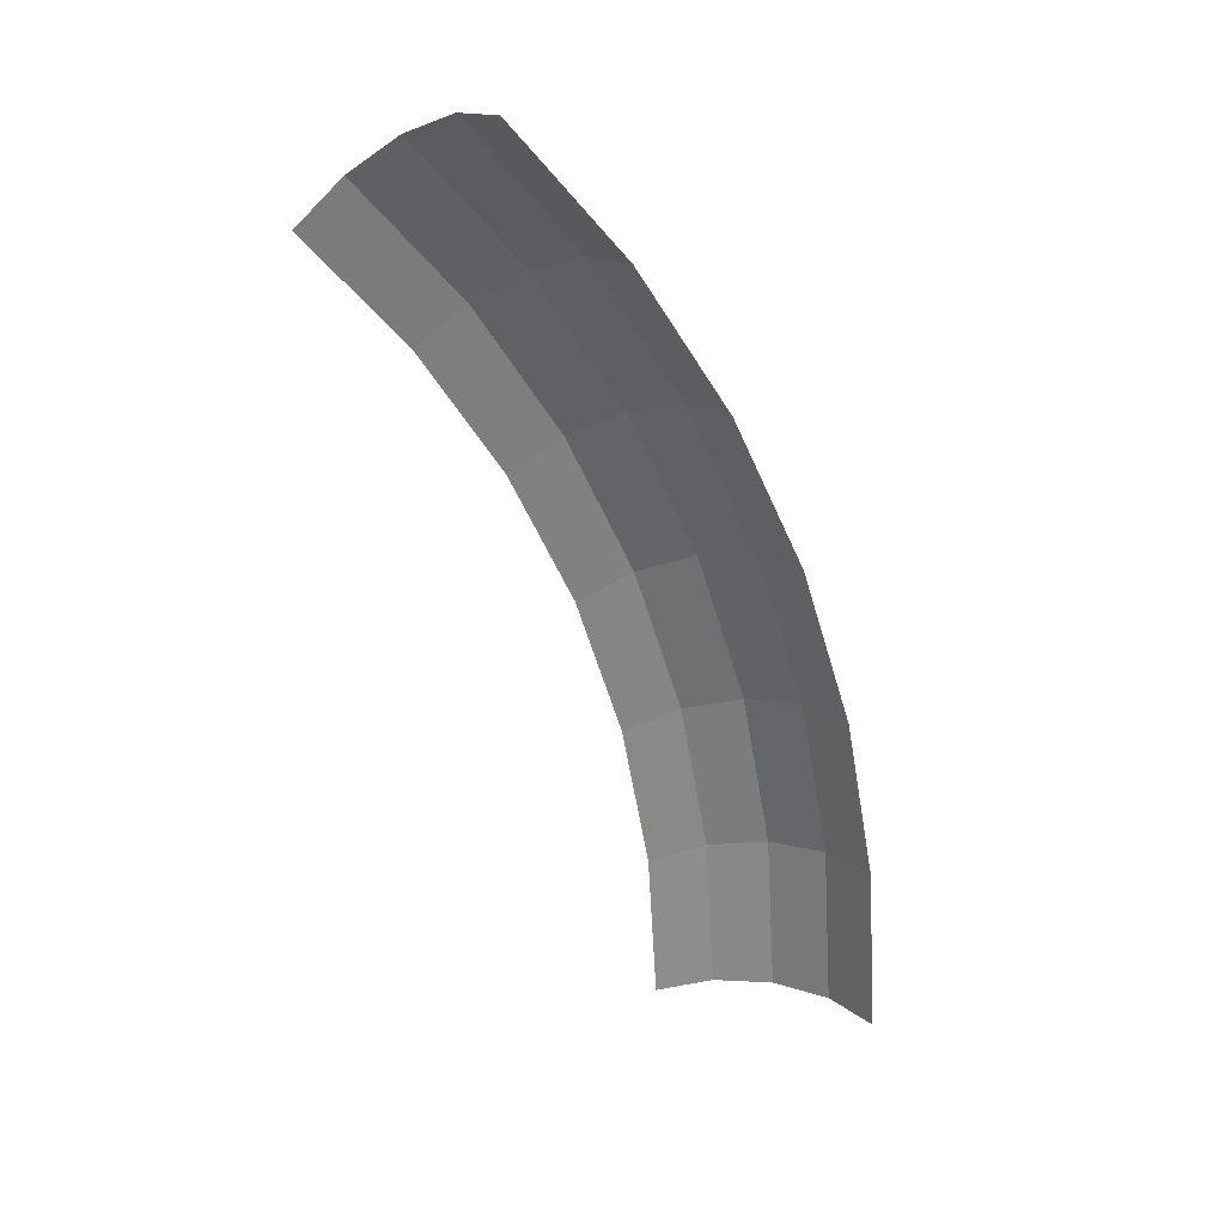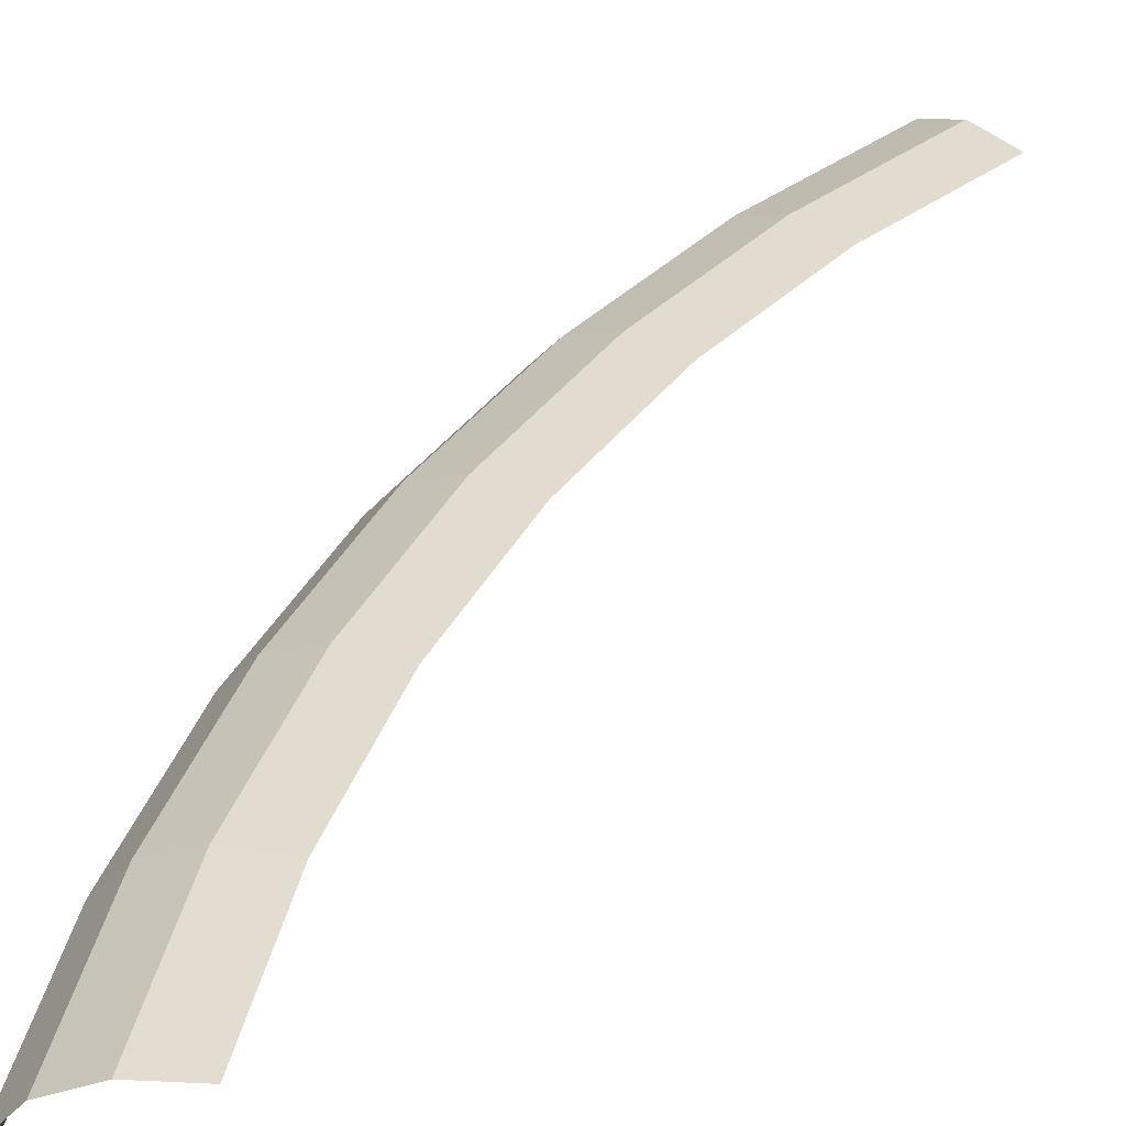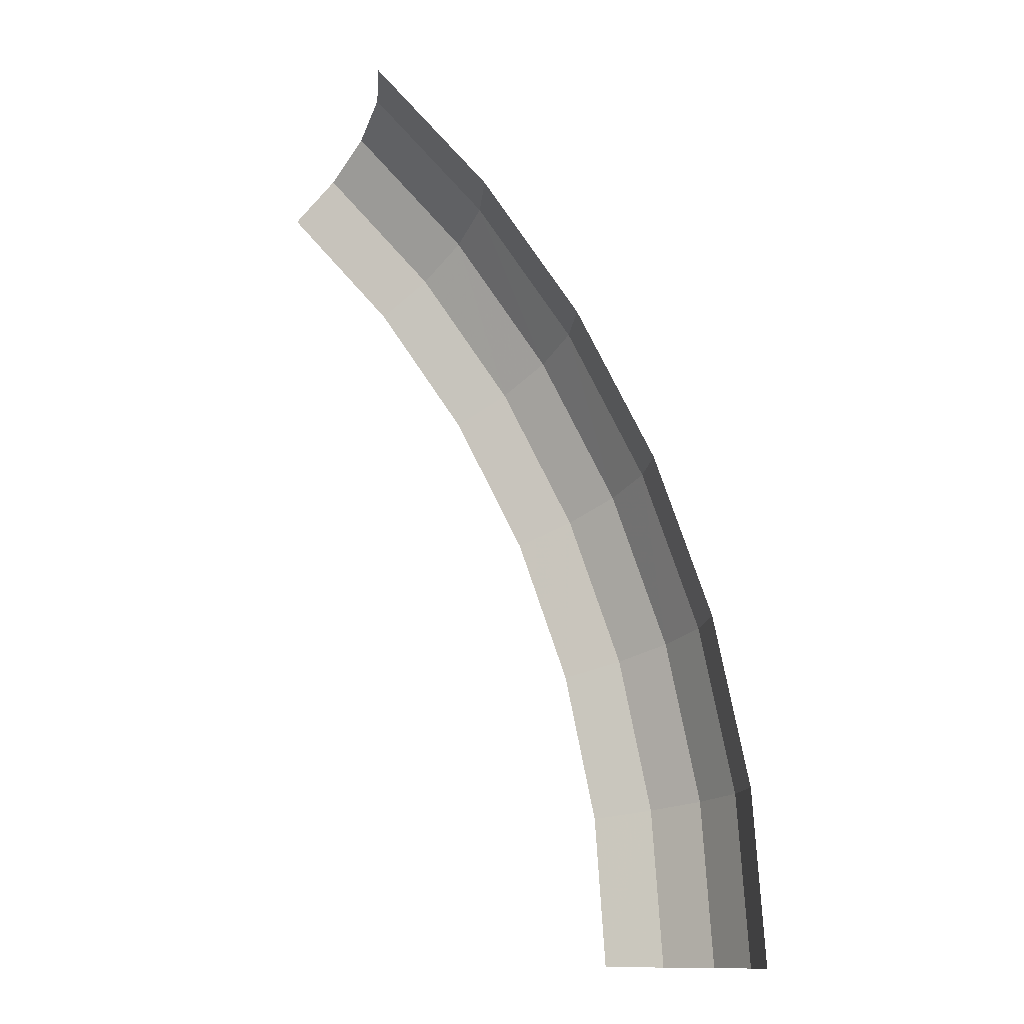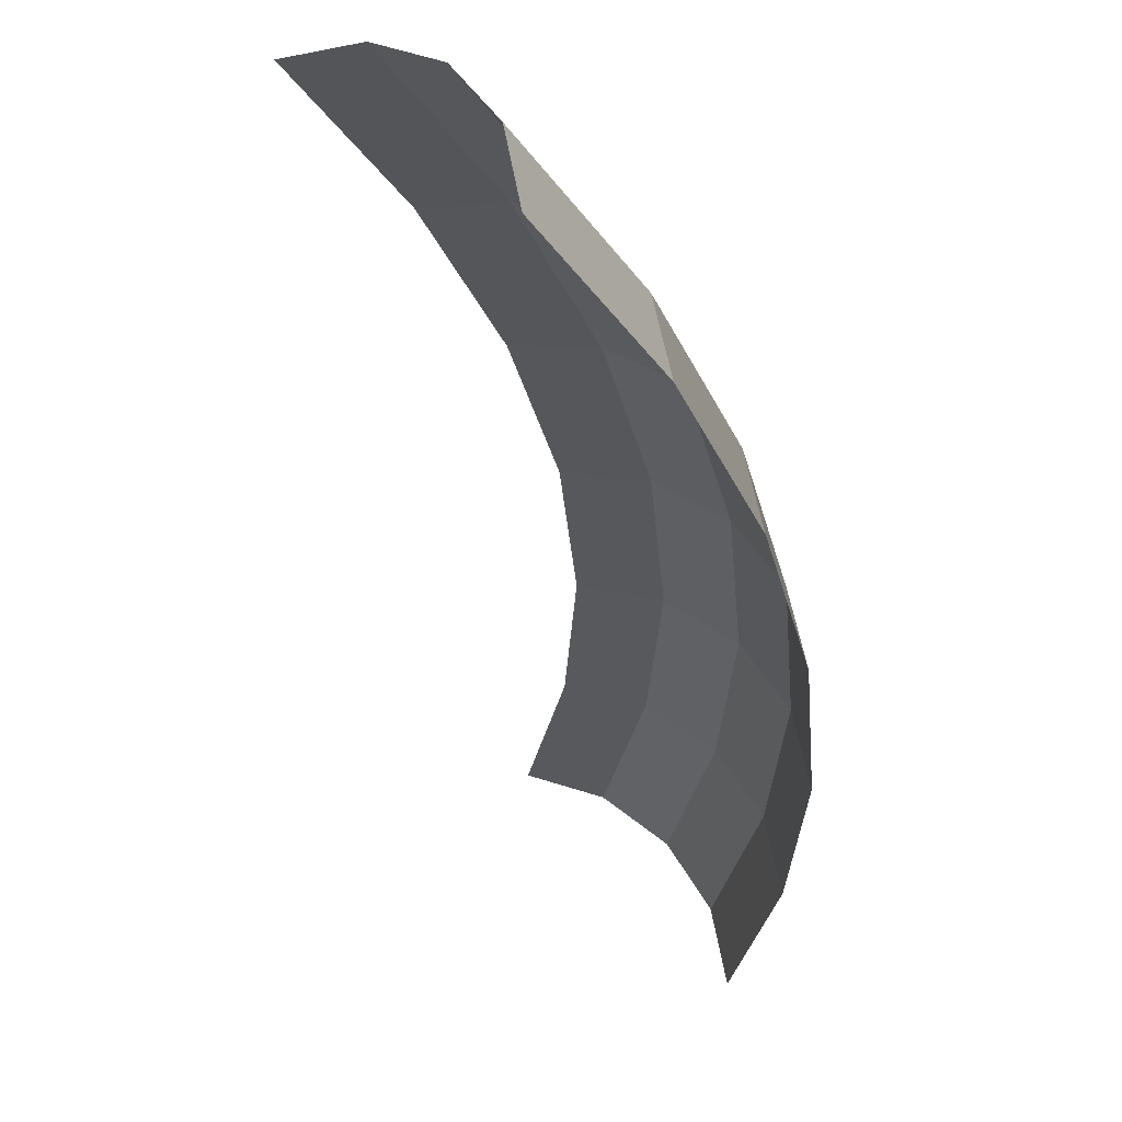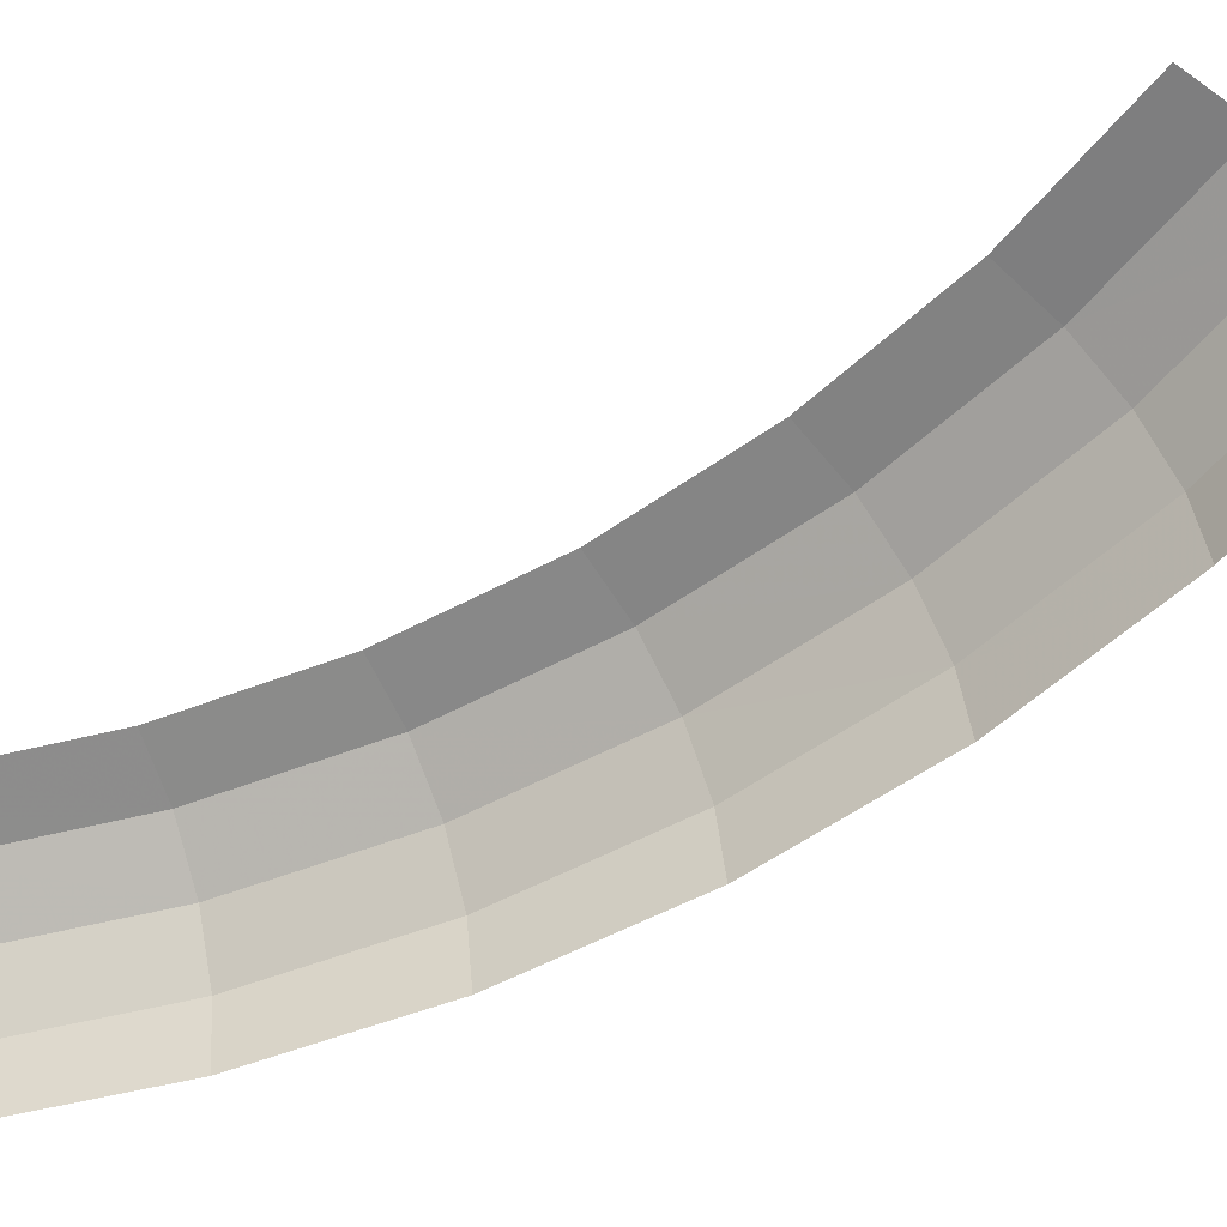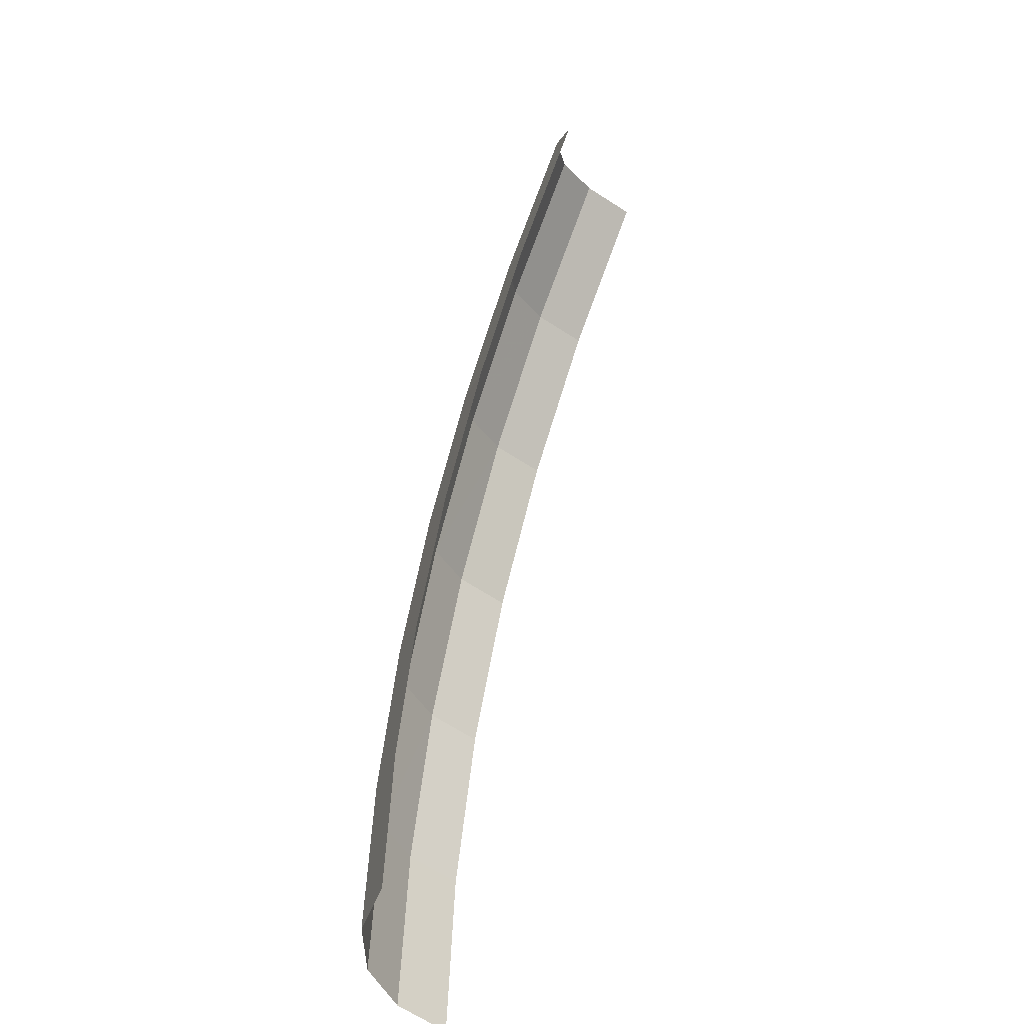
<metadata>
{"format":"obj","ext":"obj","renderer":"f3d","projection":"perspective","resolution":1024,"background":"white","views":[{"elev":24.3,"azim":-29.0,"up":"+Z"},{"elev":46.9,"azim":-169.4,"up":"+Y"},{"elev":-12.4,"azim":3.1,"up":"+Z"},{"elev":-29.2,"azim":-14.3,"up":"+Y"},{"elev":-53.9,"azim":-78.9,"up":"+Y"},{"elev":-49.6,"azim":-121.4,"up":"+Z"}]}
</metadata>
<code>
v 0.05 0.006665 0
v 0.04957 0.006665 0.006525
v 0.0521 0.00616 0.00686
v 0.05255 0.00616 0
v 0.05255 0.00616 0
v 0.0521 0.00616 0.00686
v 0.05425 0.004715 0.00714
v 0.05471 0.004715 0
v 0.05471 0.004715 0
v 0.05425 0.004715 0.00714
v 0.05568 0.00255 0.00733
v 0.05616 0.00255 0
v 0.05616 0.00255 0
v 0.05568 0.00255 0.00733
v 0.05618 0 0.007395
v 0.05667 0 0
v 0.04957 0.006665 0.006525
v 0.04829 0.006665 0.01294
v 0.05076 0.00616 0.0136
v 0.0521 0.00616 0.00686
v 0.0521 0.00616 0.00686
v 0.05076 0.00616 0.0136
v 0.05285 0.004715 0.01416
v 0.05425 0.004715 0.00714
v 0.05425 0.004715 0.00714
v 0.05285 0.004715 0.01416
v 0.05425 0.00255 0.01453
v 0.05568 0.00255 0.00733
v 0.05568 0.00255 0.00733
v 0.05425 0.00255 0.01453
v 0.05473 0 0.01466
v 0.05618 0 0.007395
v 0.04829 0.006665 0.01294
v 0.04619 0.006665 0.01913
v 0.04855 0.00616 0.02011
v 0.05076 0.00616 0.0136
v 0.05076 0.00616 0.0136
v 0.04855 0.00616 0.02011
v 0.05055 0.004715 0.02094
v 0.05285 0.004715 0.01416
v 0.05285 0.004715 0.01416
v 0.05055 0.004715 0.02094
v 0.05189 0.00255 0.02149
v 0.05425 0.00255 0.01453
v 0.05425 0.00255 0.01453
v 0.05189 0.00255 0.02149
v 0.05235 0 0.02168
v 0.05473 0 0.01466
v 0.04619 0.006665 0.01913
v 0.0433 0.006665 0.025
v 0.04551 0.00616 0.02627
v 0.04855 0.00616 0.02011
v 0.04855 0.00616 0.02011
v 0.04551 0.00616 0.02627
v 0.04738 0.004715 0.02736
v 0.05055 0.004715 0.02094
v 0.05055 0.004715 0.02094
v 0.04738 0.004715 0.02736
v 0.04863 0.00255 0.02808
v 0.05189 0.00255 0.02149
v 0.05189 0.00255 0.02149
v 0.04863 0.00255 0.02808
v 0.04908 0 0.02833
v 0.05235 0 0.02168
v 0.0433 0.006665 0.025
v 0.03967 0.006665 0.03044
v 0.0417 0.00616 0.032
v 0.04551 0.00616 0.02627
v 0.04551 0.00616 0.02627
v 0.0417 0.00616 0.032
v 0.04341 0.004715 0.03331
v 0.04738 0.004715 0.02736
v 0.04738 0.004715 0.02736
v 0.04341 0.004715 0.03331
v 0.04455 0.00255 0.03419
v 0.04863 0.00255 0.02808
v 0.04863 0.00255 0.02808
v 0.04455 0.00255 0.03419
v 0.04496 0 0.0345
v 0.04908 0 0.02833
v 0.03967 0.006665 0.03044
v 0.03535 0.006665 0.03535
v 0.03716 0.00616 0.03716
v 0.0417 0.00616 0.032
v 0.0417 0.00616 0.032
v 0.03716 0.00616 0.03716
v 0.03869 0.004715 0.03869
v 0.04341 0.004715 0.03331
v 0.04341 0.004715 0.03331
v 0.03869 0.004715 0.03869
v 0.03971 0.00255 0.03971
v 0.04455 0.00255 0.03419
v 0.04455 0.00255 0.03419
v 0.03971 0.00255 0.03971
v 0.04007 0 0.04007
v 0.04496 0 0.0345
g mesh3522
f 1 2 3
f 3 4 1
f 5 6 7
f 7 8 5
f 9 10 11
f 11 12 9
f 13 14 15
f 15 16 13
f 17 18 19
f 19 20 17
f 21 22 23
f 23 24 21
f 25 26 27
f 27 28 25
f 29 30 31
f 31 32 29
f 33 34 35
f 35 36 33
f 37 38 39
f 39 40 37
f 41 42 43
f 43 44 41
f 45 46 47
f 47 48 45
f 49 50 51
f 51 52 49
f 53 54 55
f 55 56 53
f 57 58 59
f 59 60 57
f 61 62 63
f 63 64 61
f 65 66 67
f 67 68 65
f 69 70 71
f 71 72 69
f 73 74 75
f 75 76 73
f 77 78 79
f 79 80 77
f 81 82 83
f 83 84 81
f 85 86 87
f 87 88 85
f 89 90 91
f 91 92 89
f 93 94 95
f 95 96 93

</code>
